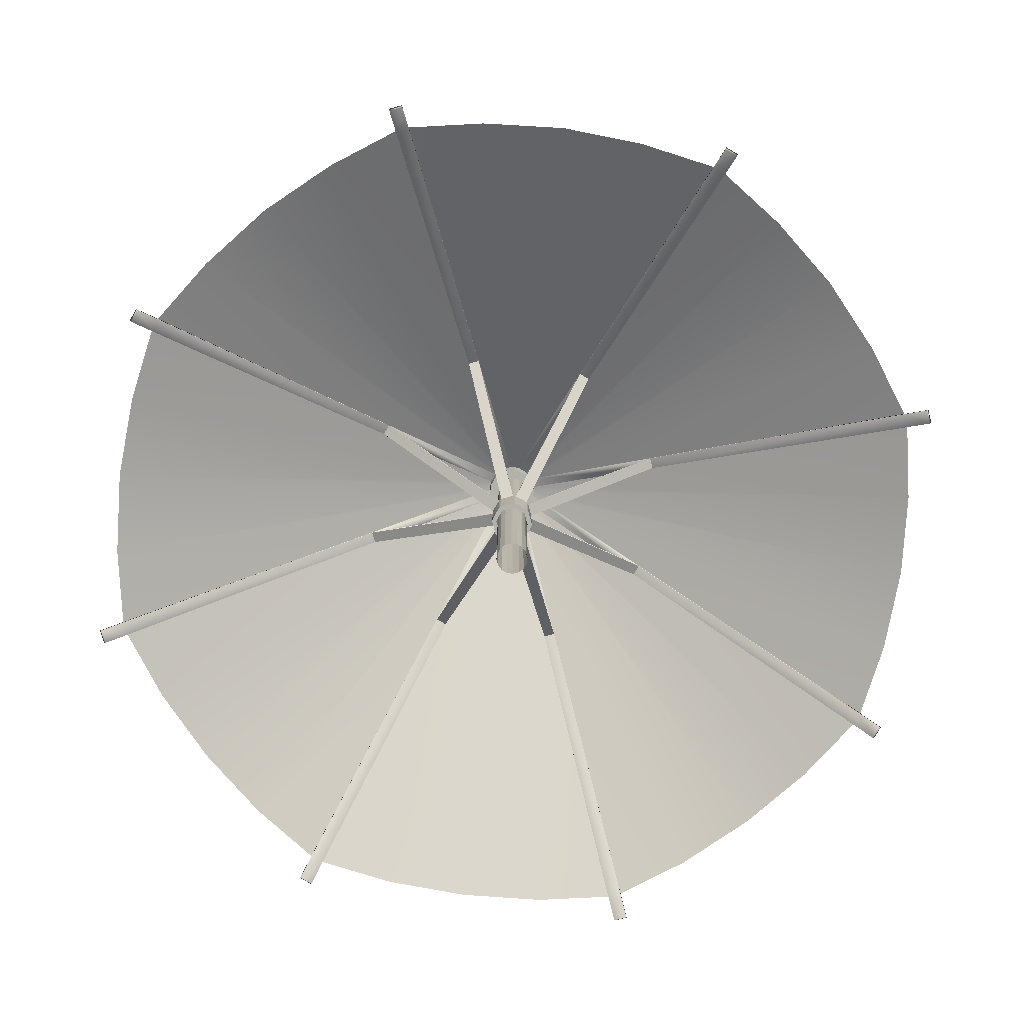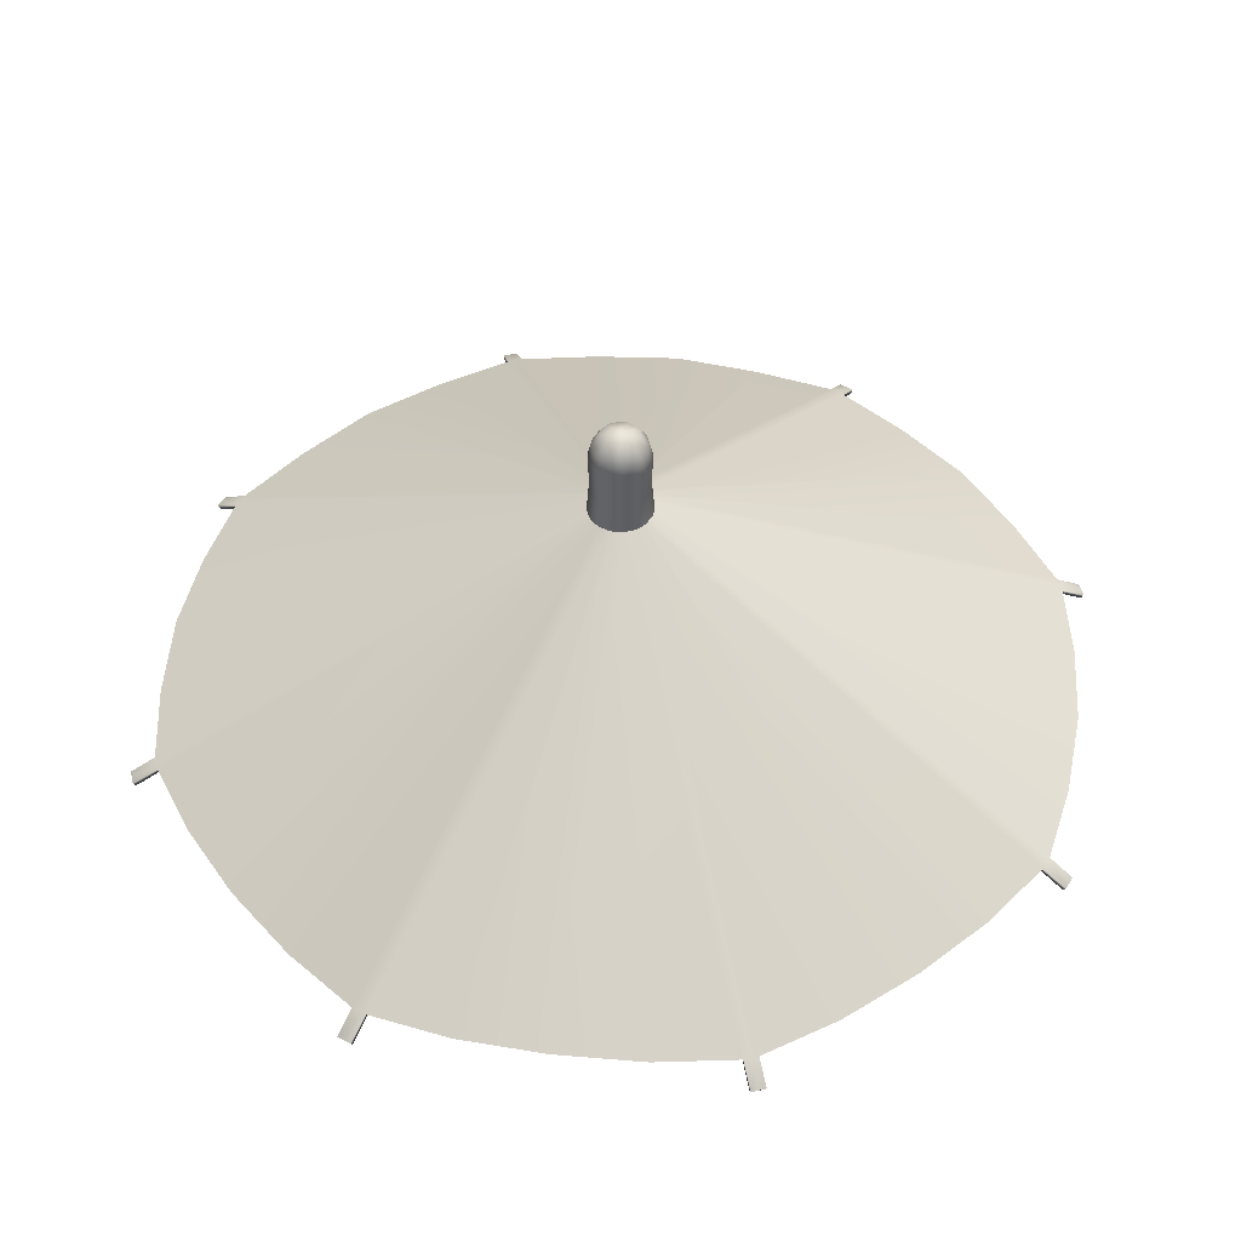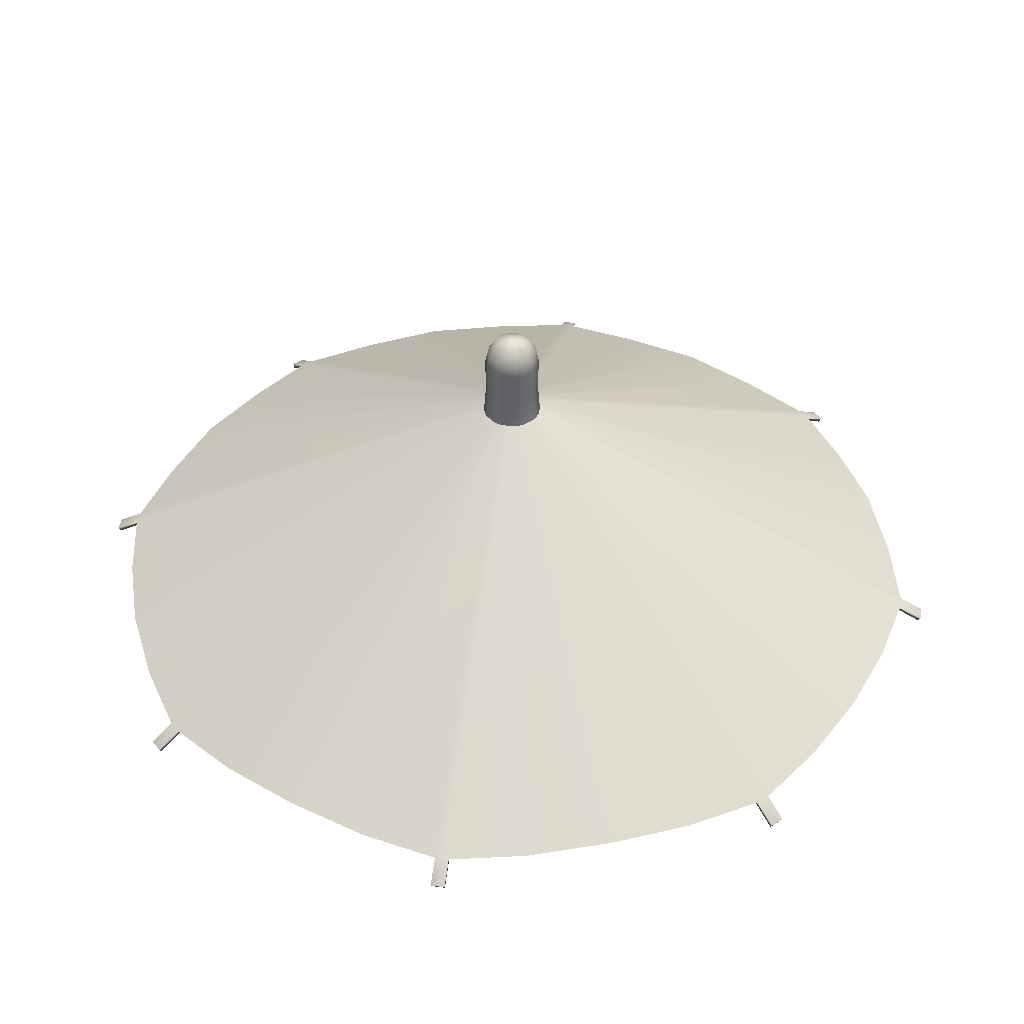
<metadata>
{"format":"obj","ext":"obj","renderer":"f3d","projection":"perspective","resolution":1024,"background":"white","views":[{"elev":-78.9,"azim":172.7,"up":"+Y"},{"elev":48.7,"azim":-172.0,"up":"+Y"},{"elev":42.4,"azim":166.7,"up":"+Y"}]}
</metadata>
<code>
g default
v 0.06718 0.8226 0.06717
v 0.095 0.8226 -0
v 0.06718 0.8226 -0.06718
v 1e-06 0.8226 -0.095
v -0.06717 0.8226 -0.06718
v -0.095 0.8226 -0
v -0.06717 0.8226 0.06717
v 0 0.8226 0.095
v 0.06718 1.073 0.06717
v 0.095 1.073 -0
v 0.06718 1.073 -0.06718
v 1e-06 1.073 -0.095
v -0.06717 1.073 -0.06718
v -0.095 1.073 -0
v -0.06717 1.073 0.06717
v 0 1.073 0.095
v 0.1181 0.8226 -0.009568
v 0.09027 0.8226 -0.07674
v -0.009567 0.8226 -0.1181
v -0.07674 0.8226 -0.09027
v -0.1181 0.8226 0.009567
v -0.09027 0.8226 0.07674
v 0.009568 0.8226 0.1181
v 0.07674 0.8226 0.09027
v 0.1181 1.073 -0.009568
v 0.09027 1.073 -0.07674
v -0.009567 1.073 -0.1181
v -0.07674 1.073 -0.09027
v -0.1181 1.073 0.009567
v -0.09027 1.073 0.07674
v 0.009568 1.073 0.1181
v 0.07674 1.073 0.09027
v 0.09027 0.8226 0.07674
v 0.1181 0.8226 0.009566
v 0.07674 0.8226 -0.09027
v 0.009567 0.8226 -0.1181
v -0.09027 0.8226 -0.07674
v -0.1181 0.8226 -0.009567
v -0.07674 0.8226 0.09027
v -0.009566 0.8226 0.1181
v 0.09027 1.073 0.07674
v 0.1181 1.073 0.009566
v 0.07674 1.073 -0.09027
v 0.009567 1.073 -0.1181
v -0.09027 1.073 -0.07674
v -0.1181 1.073 -0.009567
v -0.07674 1.073 0.09027
v -0.009566 1.073 0.1181
v 2.324 0.7699 0.4639
v 2.357 0.7864 5e-06
v 2.324 0.7699 -0.4639
v 1.972 0.7699 -1.316
v 1.666 0.7864 -1.666
v 1.316 0.7699 -1.972
v 0.4639 0.7699 -2.324
v 6e-06 0.7864 -2.357
v -0.4639 0.7699 -2.324
v -1.316 0.7699 -1.972
v -1.666 0.7864 -1.666
v -1.972 0.7699 -1.316
v -2.324 0.7699 -0.4639
v -2.357 0.7864 -5e-06
v -2.324 0.7699 0.4639
v -1.972 0.7699 1.316
v -1.666 0.7864 1.666
v -1.316 0.7699 1.972
v -0.4639 0.7699 2.324
v -4e-06 0.7864 2.357
v 0.4639 0.7699 2.324
v 1.316 0.7699 1.972
v 1.666 0.7864 1.666
v 1.972 0.7699 1.316
v 0.1385 1.958 0.02755
v 0.1412 1.958 0
v 0.1385 1.958 -0.02755
v 0.1174 1.958 -0.07846
v 0.09986 1.958 -0.09986
v 0.07846 1.958 -0.1174
v 0.02755 1.958 -0.1385
v 1e-06 1.958 -0.1412
v -0.02755 1.958 -0.1385
v -0.07846 1.958 -0.1174
v -0.09986 1.958 -0.09986
v -0.1174 1.958 -0.07846
v -0.1385 1.958 -0.02755
v -0.1412 1.958 -1e-06
v -0.1385 1.958 0.02755
v -0.1174 1.958 0.07846
v -0.09986 1.958 0.09986
v -0.07846 1.958 0.1174
v -0.02755 1.958 0.1385
v 1e-06 1.958 0.1412
v 0.02755 1.958 0.1385
v 0.07846 1.958 0.1174
v 0.09986 1.958 0.09986
v 0.1174 1.958 0.07846
v 2.218 0.7652 -0.9596
v 2.247 0.7652 -0.8898
v 0.8898 0.7652 -2.247
v 0.9596 0.7652 -2.218
v -0.9596 0.7652 -2.218
v -0.8898 0.7652 -2.247
v -2.247 0.7652 -0.8898
v -2.218 0.7652 -0.9596
v -2.218 0.7652 0.9596
v -2.247 0.7652 0.8898
v -0.8898 0.7652 2.247
v -0.9596 0.7652 2.218
v 0.9596 0.7652 2.218
v 0.8898 0.7652 2.247
v 2.247 0.7652 0.8898
v 2.218 0.7652 0.9596
v 0.1615 1.994 0.03388
v 0.1651 1.994 2e-06
v 0.1615 1.994 -0.03388
v 0.1381 1.994 -0.09023
v 0.1167 1.994 -0.1167
v 0.09023 1.994 -0.1381
v 0.03388 1.994 -0.1615
v 1e-06 1.994 -0.1651
v -0.03388 1.994 -0.1615
v -0.09023 1.994 -0.1381
v -0.1167 1.994 -0.1167
v -0.1381 1.994 -0.09023
v -0.1615 1.994 -0.03388
v -0.1651 1.994 0
v -0.1615 1.994 0.03388
v -0.1381 1.994 0.09023
v -0.1167 1.994 0.1167
v -0.09023 1.994 0.1381
v -0.03388 1.994 0.1615
v -1e-06 1.994 0.1651
v 0.03388 1.994 0.1615
v 0.09023 1.994 0.1381
v 0.1167 1.994 0.1167
v 0.1381 1.994 0.09023
v 2.357 0.6673 -0.9346
v 2.327 0.6673 -1.006
v 2.34 0.691 -1.01
v 2.369 0.691 -0.9404
v 1.006 0.6673 -2.327
v 0.9346 0.6673 -2.357
v 0.9404 0.6911 -2.369
v 1.01 0.6911 -2.34
v -0.9346 0.6673 -2.357
v -1.006 0.6673 -2.327
v -1.01 0.691 -2.34
v -0.9403 0.691 -2.369
v -2.327 0.6673 -1.006
v -2.357 0.6673 -0.9346
v -2.369 0.6911 -0.9404
v -2.34 0.6911 -1.01
v -2.357 0.6673 0.9346
v -2.327 0.6673 1.006
v -2.34 0.691 1.01
v -2.369 0.691 0.9403
v -1.006 0.6673 2.327
v -0.9346 0.6673 2.357
v -0.9404 0.6911 2.369
v -1.01 0.6911 2.34
v 0.9346 0.6673 2.357
v 1.006 0.6673 2.327
v 1.01 0.6911 2.34
v 0.9404 0.6911 2.369
v 2.327 0.6673 1.006
v 2.357 0.6673 0.9346
v 2.369 0.6911 0.9404
v 2.34 0.6911 1.01
v 2.235 0.7414 -0.884
v 2.205 0.7414 -0.9552
v 0.9552 0.7414 -2.205
v 0.884 0.7414 -2.235
v -0.884 0.7414 -2.235
v -0.9552 0.7414 -2.205
v -2.205 0.7414 -0.9552
v -2.235 0.7414 -0.884
v -2.235 0.7414 0.884
v -2.205 0.7414 0.9552
v -0.9552 0.7414 2.205
v -0.884 0.7414 2.235
v 0.884 0.7414 2.235
v 0.9552 0.7414 2.205
v 2.205 0.7414 0.9552
v 2.235 0.7414 0.884
v 0 2.512 -0
v 0.1523 2.35 0.03196
v 0.1557 2.35 2e-06
v 0.1523 2.35 -0.03196
v 0.1303 2.35 -0.08512
v 0.1101 2.35 -0.1101
v 0.08512 2.35 -0.1303
v 0.03196 2.35 -0.1523
v 2e-06 2.35 -0.1557
v -0.03196 2.35 -0.1523
v -0.08512 2.35 -0.1303
v -0.1101 2.35 -0.1101
v -0.1303 2.35 -0.08512
v -0.1523 2.35 -0.03196
v -0.1557 2.35 -0
v -0.1523 2.35 0.03196
v -0.1303 2.35 0.08512
v -0.1101 2.35 0.1101
v -0.08512 2.35 0.1303
v -0.03196 2.35 0.1523
v -1e-06 2.35 0.1557
v 0.03196 2.35 0.1523
v 0.08512 2.35 0.1303
v 0.1101 2.35 0.1101
v 0.1303 2.35 0.08512
v 0.1377 2.419 0.02785
v 0.09673 2.48 0.01892
v 0.09901 2.48 2e-06
v 0.1406 2.419 2e-06
v 0.1171 2.419 -0.07768
v 0.08178 2.48 -0.05501
v 0.07001 2.48 -0.07001
v 0.09942 2.419 -0.09942
v 0.02786 2.419 -0.1377
v 0.01893 2.48 -0.09673
v 1e-06 2.48 -0.09901
v 1e-06 2.419 -0.1406
v -0.07768 2.419 -0.1171
v -0.05501 2.48 -0.08178
v -0.07001 2.48 -0.07001
v -0.09942 2.419 -0.09942
v -0.1377 2.419 -0.02786
v -0.09673 2.48 -0.01893
v -0.09901 2.48 -0
v -0.1406 2.419 0
v -0.1171 2.419 0.07768
v -0.08178 2.48 0.05501
v -0.07001 2.48 0.07001
v -0.09942 2.419 0.09942
v -0.02786 2.419 0.1377
v -0.01893 2.48 0.09673
v -0 2.48 0.09901
v -1e-06 2.419 0.1406
v 0.07768 2.419 0.1171
v 0.05501 2.48 0.08178
v 0.07001 2.48 0.07001
v 0.09942 2.419 0.09942
v 0.09673 2.48 -0.01892
v 0.1377 2.419 -0.02786
v 0.05501 2.48 -0.08178
v 0.07768 2.419 -0.1171
v -0.01892 2.48 -0.09673
v -0.02785 2.419 -0.1377
v -0.08178 2.48 -0.05502
v -0.1171 2.419 -0.07768
v -0.09673 2.48 0.01892
v -0.1377 2.419 0.02785
v -0.05501 2.48 0.08178
v -0.07768 2.419 0.1171
v 0.01893 2.48 0.09673
v 0.02786 2.419 0.1377
v 0.08178 2.48 0.05501
v 0.1171 2.419 0.07768
v -0.03118 2.156 -0.1486
v 1e-06 2.156 -0.1519
v 0.03118 2.156 -0.1486
v 0.08305 2.156 -0.1271
v 0.1074 2.156 -0.1074
v 0.1271 2.156 -0.08305
v 0.1486 2.156 -0.03118
v 0.1519 2.156 2e-06
v 0.1486 2.156 0.03118
v 0.1271 2.156 0.08305
v 0.1074 2.156 0.1074
v 0.08305 2.156 0.1271
v 0.03119 2.156 0.1486
v -1e-06 2.156 0.1519
v -0.03119 2.156 0.1486
v -0.08305 2.156 0.1271
v -0.1074 2.156 0.1074
v -0.1271 2.156 0.08305
v -0.1486 2.156 0.03118
v -0.1519 2.156 -0
v -0.1486 2.156 -0.03118
v -0.1271 2.156 -0.08305
v -0.1074 2.156 -0.1074
v -0.08305 2.156 -0.1271
v 0.1385 1.841 0.02755
v 0.1385 1.841 -0.02755
v 0.1174 1.841 -0.07846
v 0.07846 1.841 -0.1174
v 0.02755 1.841 -0.1385
v -0.02755 1.841 -0.1385
v -0.07846 1.841 -0.1174
v -0.1174 1.841 -0.07846
v -0.1385 1.841 -0.02755
v -0.1385 1.841 0.02755
v -0.1174 1.841 0.07846
v -0.07846 1.841 0.1174
v -0.02755 1.841 0.1385
v 0.02755 1.841 0.1385
v 0.07846 1.841 0.1174
v 0.1174 1.841 0.07846
v 0.08504 1.841 0.01691
v 0.08504 1.841 -0.01692
v 0.07209 1.841 -0.04817
v 0.04817 1.841 -0.07209
v 0.01692 1.841 -0.08504
v -0.01691 1.841 -0.08504
v -0.04817 1.841 -0.07209
v -0.07209 1.841 -0.04817
v -0.08503 1.841 -0.01692
v -0.08504 1.841 0.01691
v -0.07209 1.841 0.04817
v -0.04817 1.841 0.07209
v -0.01691 1.841 0.08503
v 0.01692 1.841 0.08504
v 0.04817 1.841 0.07209
v 0.07209 1.841 0.04817
v -0.3187 1.545 -0.851
v -0.313 1.553 -0.8371
v -0.3764 1.545 -0.827
v -0.3706 1.553 -0.8132
v 0.3764 1.545 -0.8271
v 0.3706 1.553 -0.8132
v 0.3187 1.545 -0.851
v 0.313 1.553 -0.8371
v 0.851 1.545 -0.3187
v 0.8371 1.553 -0.313
v 0.827 1.545 -0.3764
v 0.8132 1.553 -0.3706
v 0.8271 1.545 0.3764
v 0.8132 1.553 0.3706
v 0.851 1.545 0.3187
v 0.8371 1.553 0.313
v 0.3187 1.545 0.851
v 0.313 1.553 0.8371
v 0.3764 1.545 0.827
v 0.3706 1.553 0.8132
v -0.313 1.553 0.8371
v -0.3187 1.545 0.851
v -0.3764 1.545 0.8271
v -0.3706 1.553 0.8132
v -0.8132 1.553 0.3706
v -0.827 1.545 0.3764
v -0.851 1.545 0.3187
v -0.8371 1.553 0.313
v -0.8371 1.553 -0.313
v -0.851 1.545 -0.3187
v -0.8271 1.545 -0.3764
v -0.8132 1.553 -0.3706
v 0.08504 -0.1836 0.01691
v 0.08504 -0.1836 -0.01692
v 0.07209 -0.1836 -0.04817
v 0.04817 -0.1836 -0.07209
v 0.01692 -0.1836 -0.08504
v -0.01691 -0.1836 -0.08504
v -0.04817 -0.1836 -0.07209
v -0.07209 -0.1836 -0.04817
v -0.08503 -0.1836 -0.01692
v -0.08504 -0.1836 0.01691
v -0.07209 -0.1836 0.04817
v -0.04817 -0.1836 0.07209
v -0.01691 -0.1836 0.08503
v 0.01692 -0.1836 0.08504
v 0.04817 -0.1836 0.07209
v 0.07209 -0.1836 0.04817
g FoodHat
f 2 1 9 10
f 3 2 10 11
f 4 3 11 12
f 5 4 12 13
f 6 5 13 14
f 7 6 14 15
f 8 7 15 16
f 1 8 16 9
f 2 3 18 17
f 4 5 20 19
f 6 7 22 21
f 8 1 24 23
f 1 2 34 33
f 3 4 36 35
f 5 6 38 37
f 7 8 40 39
f 17 18 26 25
f 35 36 44 43
f 19 20 28 27
f 37 38 46 45
f 21 22 30 29
f 39 40 48 47
f 23 24 32 31
f 33 34 42 41
f 32 24 33 41
f 17 25 42 34
f 26 18 35 43
f 44 36 19 27
f 28 20 37 45
f 46 38 21 29
f 30 22 39 47
f 48 40 23 31
f 23 40 8
f 24 1 33
f 17 34 2
f 18 3 35
f 19 36 4
f 20 5 37
f 21 38 6
f 22 7 39
f 30 47 15
f 31 16 48
f 29 14 46
f 28 45 13
f 32 41 9
f 25 10 42
f 26 43 11
f 27 12 44
f 113 111 49
f 49 50 114 113
f 50 51 115 114
f 51 98 115
f 116 97 52
f 52 53 117 116
f 53 54 118 117
f 54 100 118
f 119 99 55
f 55 56 120 119
f 56 57 121 120
f 57 102 121
f 122 101 58
f 58 59 123 122
f 59 60 124 123
f 60 104 124
f 125 103 61
f 61 62 126 125
f 62 63 127 126
f 63 106 127
f 128 105 64
f 64 65 129 128
f 65 66 130 129
f 66 108 130
f 131 107 67
f 67 68 132 131
f 68 69 133 132
f 69 110 133
f 134 109 70
f 70 71 135 134
f 71 72 136 135
f 72 112 136
f 98 97 116 115
f 100 99 119 118
f 102 101 122 121
f 104 103 125 124
f 106 105 128 127
f 108 107 131 130
f 110 109 134 133
f 112 111 113 136
f 73 49 111
f 49 73 74 50
f 50 74 75 51
f 51 75 98
f 76 52 97
f 52 76 77 53
f 53 77 78 54
f 54 78 100
f 79 55 99
f 55 79 80 56
f 56 80 81 57
f 57 81 102
f 82 58 101
f 58 82 83 59
f 59 83 84 60
f 60 84 104
f 85 61 103
f 61 85 86 62
f 62 86 87 63
f 63 87 106
f 88 64 105
f 64 88 89 65
f 65 89 90 66
f 66 90 108
f 91 67 107
f 67 91 92 68
f 68 92 93 69
f 69 93 110
f 94 70 109
f 70 94 95 71
f 71 95 96 72
f 72 96 112
f 322 324 170 169
f 318 320 172 171
f 314 316 174 173
f 342 345 84 85
f 338 341 87 88
f 334 337 90 91
f 330 332 182 181
f 326 328 184 183
f 137 138 139 140
f 141 142 143 144
f 145 146 147 148
f 149 150 151 152
f 153 154 155 156
f 157 158 159 160
f 161 162 163 164
f 165 166 167 168
f 169 170 138 137
f 97 98 140 139
f 137 140 98 169
f 171 172 142 141
f 99 100 144 143
f 141 144 100 171
f 173 174 146 145
f 101 102 148 147
f 145 148 102 173
f 175 176 150 149
f 103 104 152 151
f 149 152 104 175
f 177 178 154 153
f 105 106 156 155
f 153 156 106 177
f 179 180 158 157
f 107 108 160 159
f 157 160 108 179
f 181 182 162 161
f 109 110 164 163
f 161 164 110 181
f 183 184 166 165
f 111 112 168 167
f 165 168 112 183
f 75 323 98
f 323 322 98
f 98 322 169
f 76 97 325
f 325 97 324
f 97 170 324
f 138 170 97 139
f 78 319 100
f 319 318 100
f 100 318 171
f 79 99 321
f 321 99 320
f 99 172 320
f 142 172 99 143
f 81 315 102
f 315 314 102
f 102 314 173
f 82 101 317
f 317 101 316
f 101 174 316
f 146 174 101 147
f 84 345 104
f 345 344 104
f 104 344 175
f 85 103 342
f 342 103 343
f 103 176 343
f 150 176 103 151
f 87 341 106
f 341 340 106
f 106 340 177
f 88 105 338
f 338 105 339
f 105 178 339
f 154 178 105 155
f 90 337 108
f 337 336 108
f 108 336 179
f 91 107 334
f 334 107 335
f 107 180 335
f 158 180 107 159
f 93 331 110
f 331 330 110
f 110 330 181
f 94 109 333
f 333 109 332
f 109 182 332
f 162 182 109 163
f 96 327 112
f 327 326 112
f 112 326 183
f 73 111 329
f 329 111 328
f 111 184 328
f 166 184 111 167
f 113 114 265 266
f 114 115 264 265
f 116 117 262 263
f 117 118 261 262
f 119 120 259 260
f 120 121 258 259
f 122 123 280 281
f 123 124 279 280
f 125 126 277 278
f 126 127 276 277
f 128 129 274 275
f 129 130 273 274
f 131 132 271 272
f 132 133 270 271
f 134 135 268 269
f 135 136 267 268
f 115 116 263 264
f 118 119 260 261
f 121 122 281 258
f 124 125 278 279
f 127 128 275 276
f 130 131 272 273
f 133 134 269 270
f 136 113 266 267
f 210 211 256 257
f 211 210 213 212
f 212 213 243 242
f 214 215 242 243
f 215 214 217 216
f 216 217 245 244
f 218 219 244 245
f 219 218 221 220
f 220 221 247 246
f 222 223 246 247
f 223 222 225 224
f 224 225 249 248
f 226 227 248 249
f 227 226 229 228
f 228 229 251 250
f 230 231 250 251
f 231 230 233 232
f 232 233 253 252
f 234 235 252 253
f 235 234 237 236
f 236 237 255 254
f 238 239 254 255
f 239 238 241 240
f 240 241 257 256
f 185 211 212
f 210 186 187 213
f 185 215 216
f 214 189 190 217
f 185 219 220
f 218 192 193 221
f 185 223 224
f 222 195 196 225
f 185 227 228
f 226 198 199 229
f 185 231 232
f 230 201 202 233
f 185 235 236
f 234 204 205 237
f 185 239 240
f 238 207 208 241
f 185 212 242
f 213 187 188 243
f 185 242 215
f 243 188 189 214
f 185 216 244
f 217 190 191 245
f 185 244 219
f 245 191 192 218
f 185 220 246
f 221 193 194 247
f 185 246 223
f 247 194 195 222
f 185 224 248
f 225 196 197 249
f 185 248 227
f 249 197 198 226
f 185 228 250
f 229 199 200 251
f 185 250 231
f 251 200 201 230
f 185 232 252
f 233 202 203 253
f 185 252 235
f 253 203 204 234
f 185 236 254
f 237 205 206 255
f 185 254 239
f 255 206 207 238
f 185 240 256
f 241 208 209 257
f 186 210 257 209
f 211 185 256
f 259 258 194 193
f 260 259 193 192
f 261 260 192 191
f 262 261 191 190
f 263 262 190 189
f 264 263 189 188
f 265 264 188 187
f 266 265 187 186
f 267 266 186 209
f 268 267 209 208
f 269 268 208 207
f 270 269 207 206
f 271 270 206 205
f 272 271 205 204
f 273 272 204 203
f 274 273 203 202
f 275 274 202 201
f 276 275 201 200
f 277 276 200 199
f 278 277 199 198
f 279 278 198 197
f 280 279 197 196
f 281 280 196 195
f 258 281 195 194
f 74 73 282 283
f 75 74 283
f 77 76 284
f 78 77 284 285
f 80 79 286 287
f 81 80 287
f 83 82 288
f 84 83 288 289
f 86 85 290 291
f 87 86 291
f 89 88 292
f 90 89 292 293
f 92 91 294 295
f 93 92 295
f 95 94 296
f 96 95 296 297
f 76 75 283 284
f 79 78 285 286
f 82 81 287 288
f 85 84 289 290
f 88 87 291 292
f 91 90 293 294
f 94 93 295 296
f 73 96 297 282
f 283 282 298 299
f 285 284 300 301
f 287 286 302 303
f 289 288 304 305
f 291 290 306 307
f 293 292 308 309
f 295 294 310 311
f 297 296 312 313
f 284 283 299 300
f 286 285 301 302
f 288 287 303 304
f 290 289 305 306
f 292 291 307 308
f 294 293 309 310
f 296 295 311 312
f 282 297 313 298
f 299 298 346 347
f 301 300 348 349
f 303 302 350 351
f 305 304 352 353
f 307 306 354 355
f 309 308 356 357
f 311 310 358 359
f 313 312 360 361
f 300 299 347 348
f 302 301 349 350
f 304 303 351 352
f 306 305 353 354
f 308 307 355 356
f 310 309 357 358
f 312 311 359 360
f 298 313 361 346
f 317 315 81 82
f 321 319 78 79
f 325 323 75 76
f 329 327 96 73
f 333 331 93 94
f 179 336 335 180
f 177 340 339 178
f 175 344 343 176
f 314 315 12 27
f 315 317 13 12
f 317 316 28 13
f 316 314 27 28
f 318 319 11 43
f 319 321 12 11
f 321 320 44 12
f 320 318 43 44
f 322 323 10 25
f 323 325 11 10
f 325 324 26 11
f 324 322 25 26
f 326 327 9 41
f 327 329 10 9
f 329 328 42 10
f 328 326 41 42
f 330 331 16 31
f 331 333 9 16
f 333 332 32 9
f 332 330 31 32
f 334 335 48 16
f 335 336 47 48
f 336 337 15 47
f 337 334 16 15
f 338 339 30 15
f 339 340 29 30
f 340 341 14 29
f 341 338 15 14
f 342 343 46 14
f 343 344 45 46
f 344 345 13 45
f 345 342 14 13

</code>
